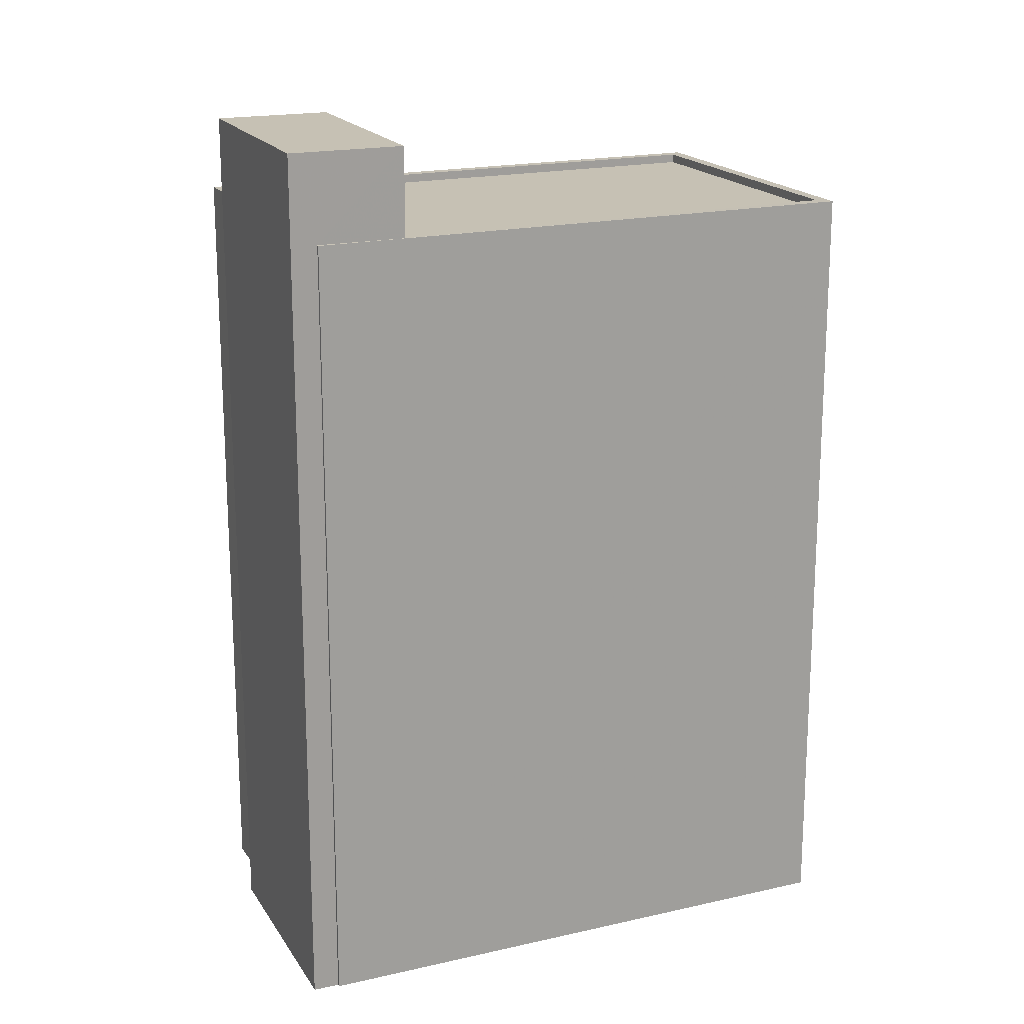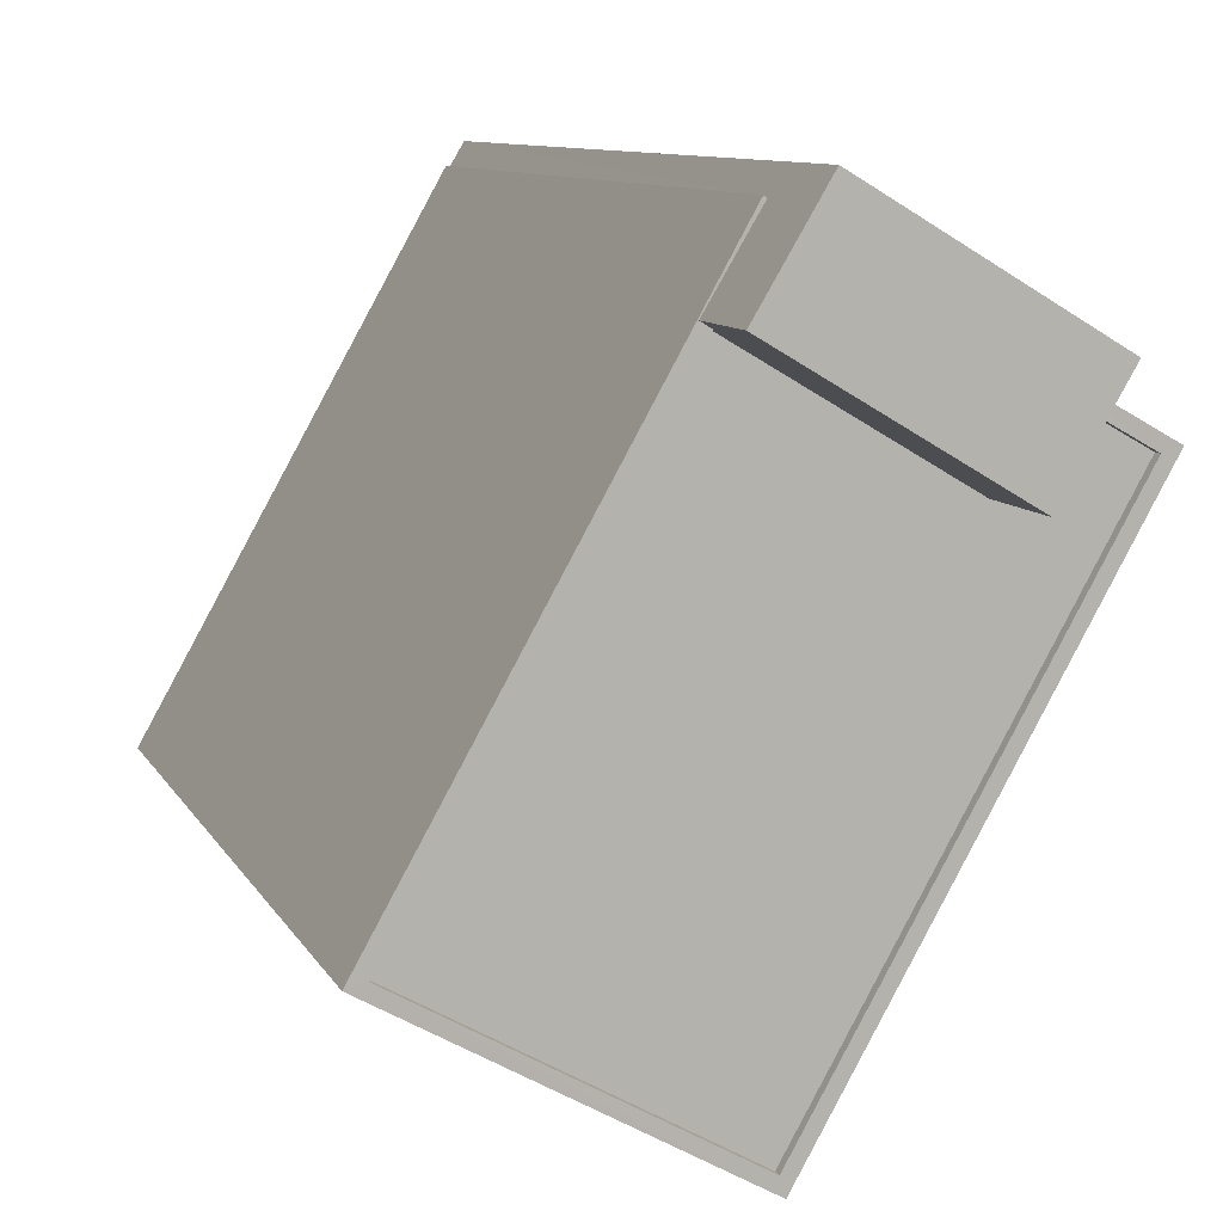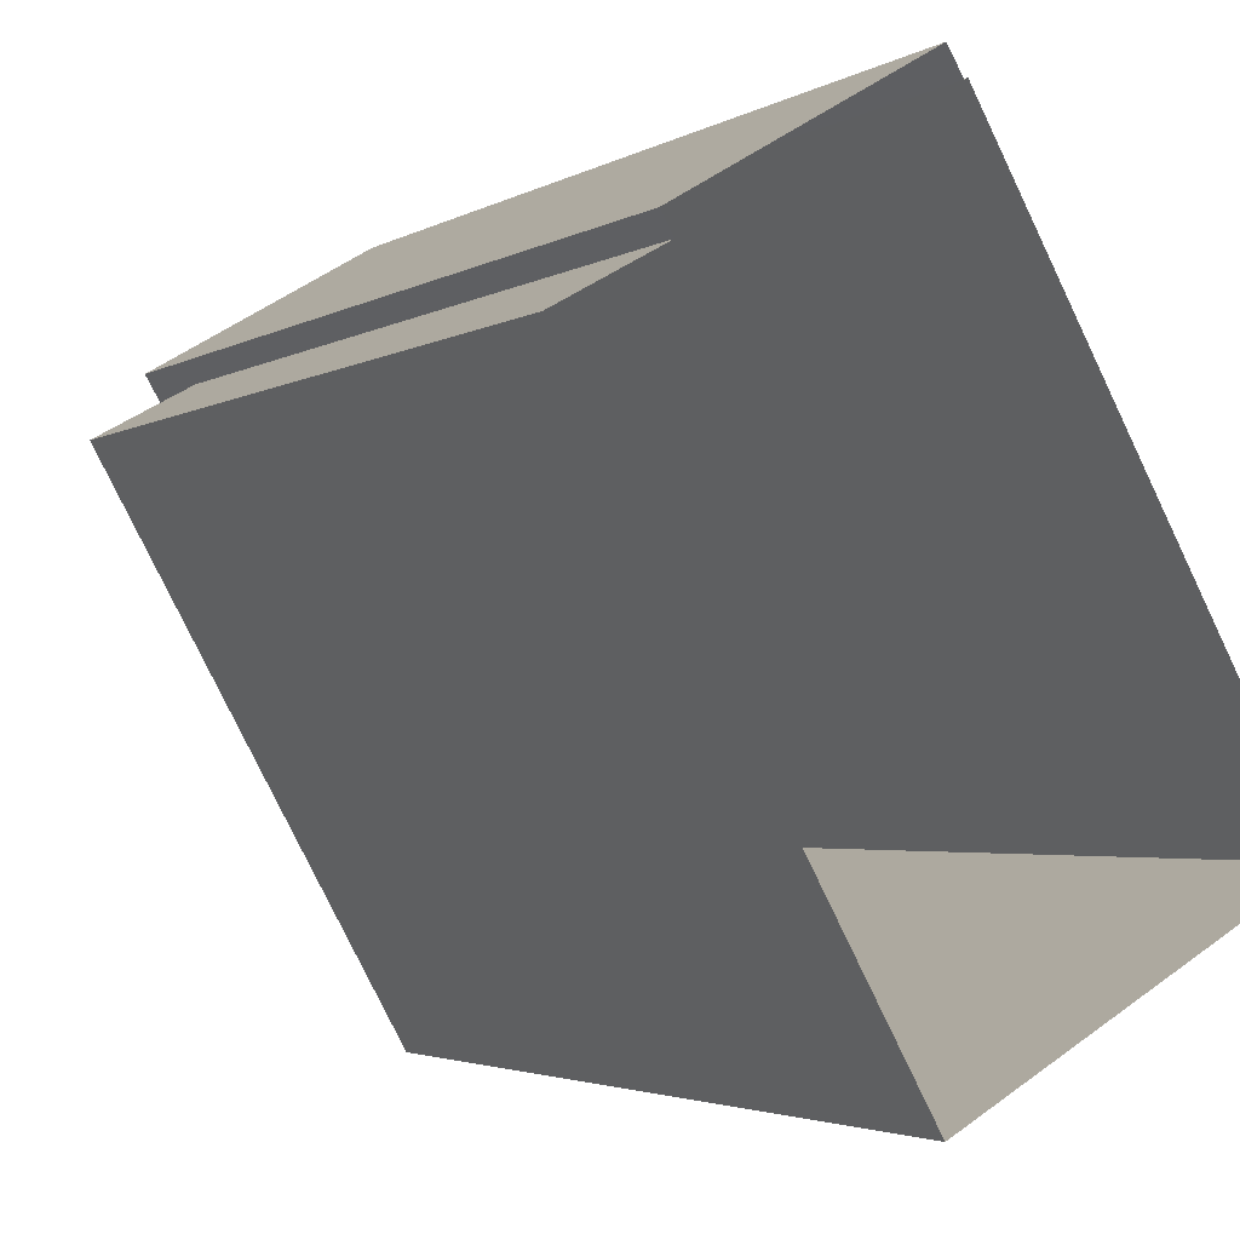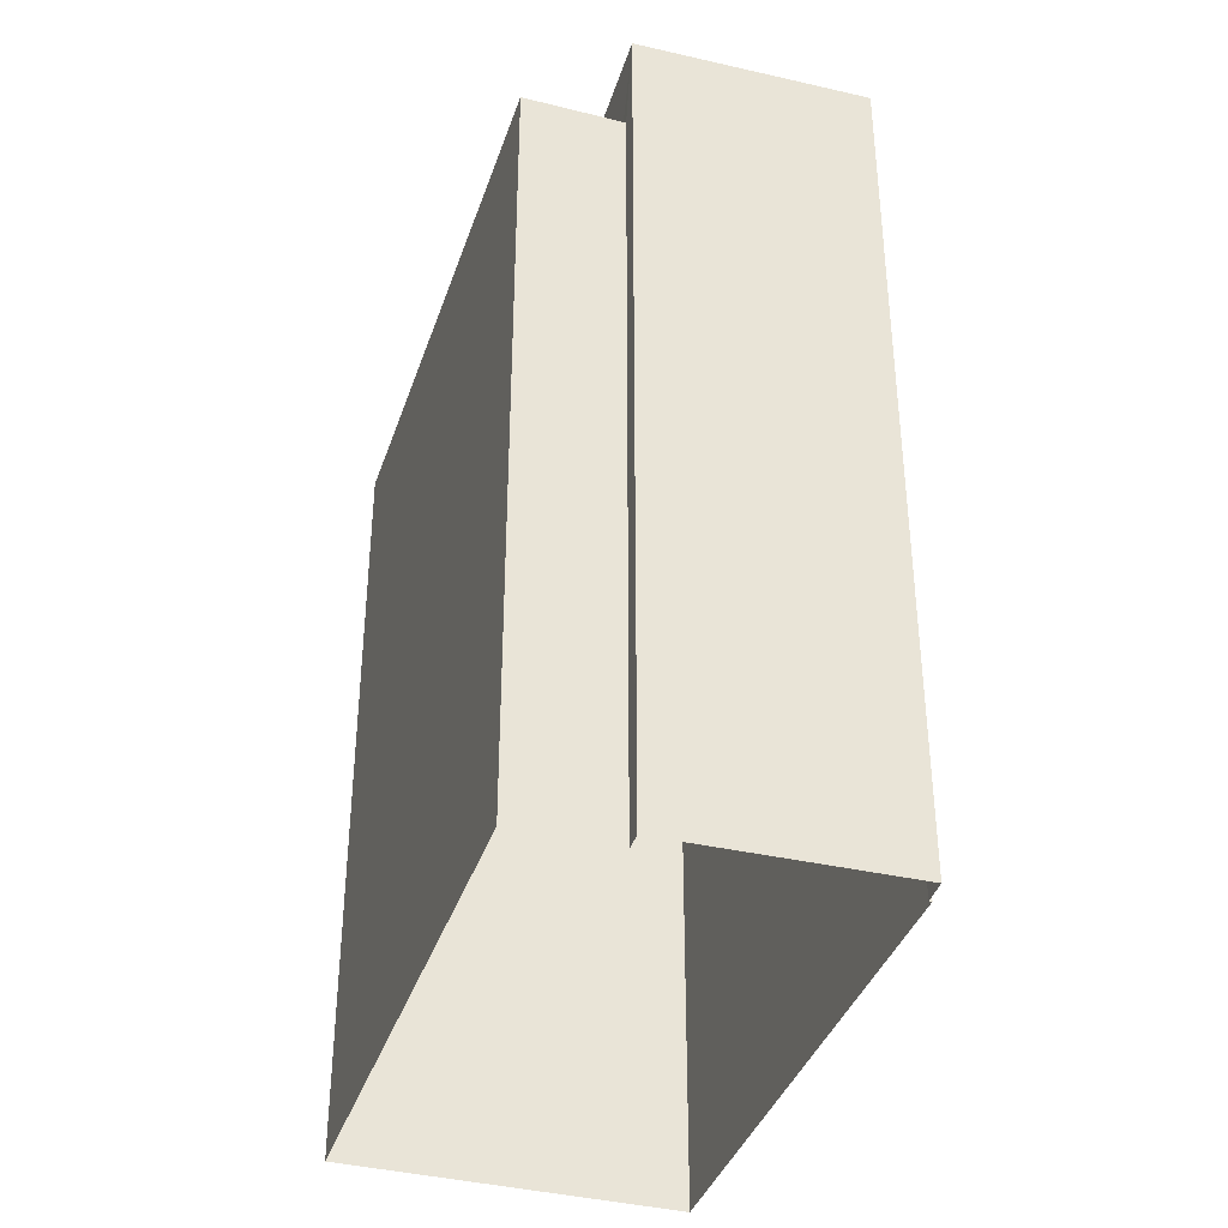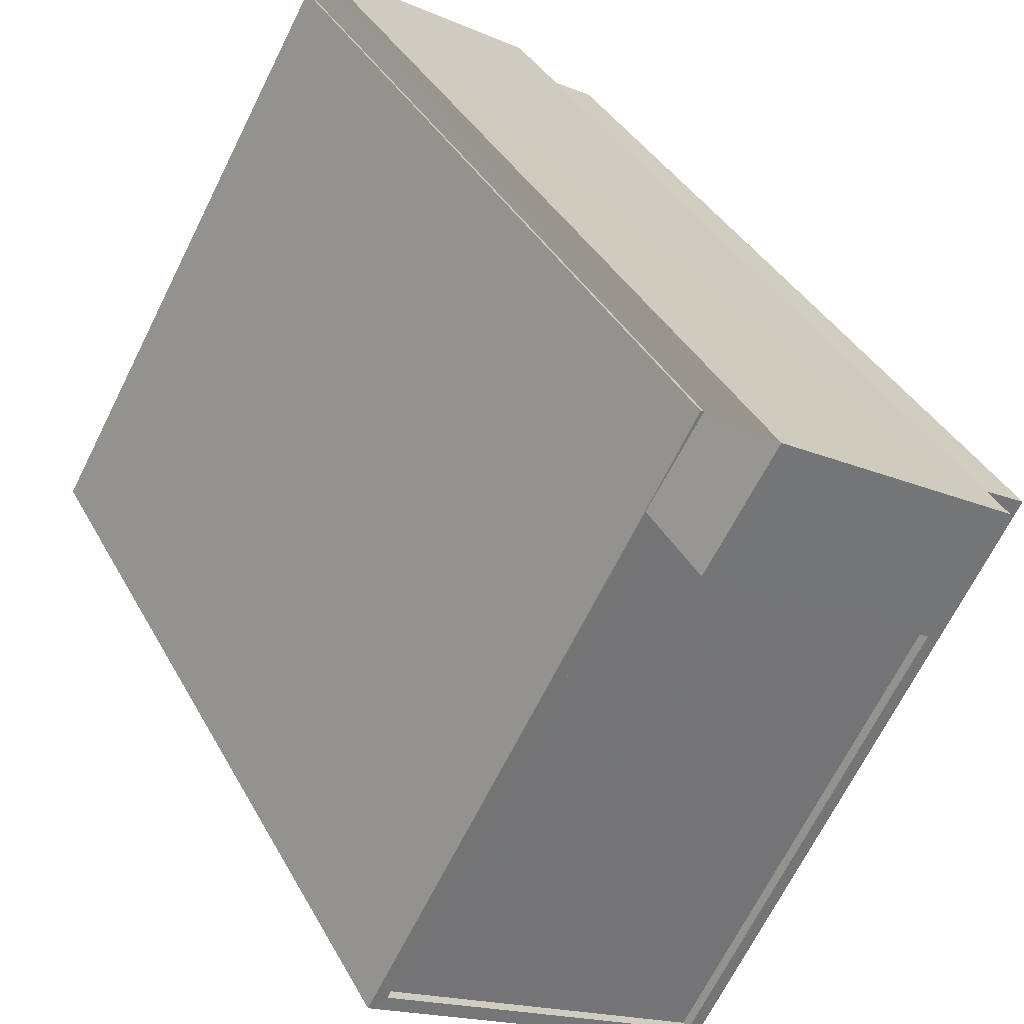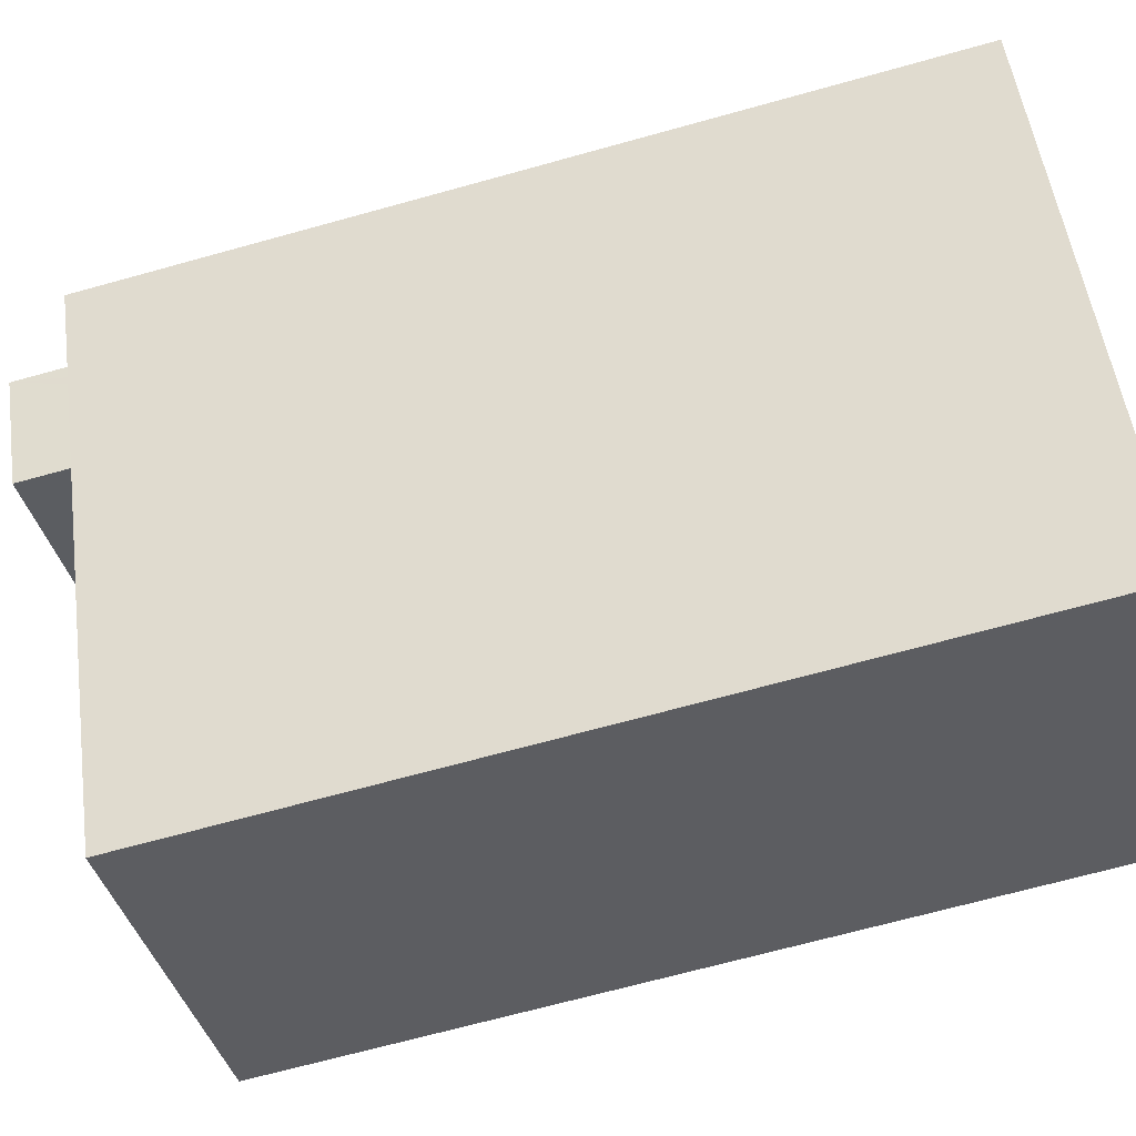
<metadata>
{"format":"obj","ext":"obj","renderer":"f3d","projection":"perspective","resolution":1024,"background":"white","views":[{"elev":18.6,"azim":-143.3,"up":"+Z"},{"elev":9.2,"azim":-17.4,"up":"+Y"},{"elev":-3.0,"azim":151.8,"up":"+Y"},{"elev":-38.0,"azim":133.0,"up":"+Z"},{"elev":35.2,"azim":-24.6,"up":"+Y"},{"elev":-68.0,"azim":105.6,"up":"+Y"}]}
</metadata>
<code>
v -5472 -3.664e+04 2.207
v -5477 -3.663e+04 2.208
v -5469 -3.663e+04 2.209
v -5468 -3.663e+04 2.209
v -5473 -3.662e+04 2.21
v -5472 -3.662e+04 2.21
v -5469 -3.663e+04 2.209
v -5472 -3.662e+04 2.21
v -5468 -3.663e+04 14.83
v -5470 -3.663e+04 14.83
v -5472 -3.664e+04 14.83
v -5477 -3.663e+04 14.83
v -5469 -3.663e+04 14.83
v -5473 -3.663e+04 14.83
v -5477 -3.663e+04 14.97
v -5473 -3.663e+04 14.97
v -5473 -3.662e+04 14.97
v -5472 -3.662e+04 14.97
v -5469 -3.663e+04 14.97
v -5468 -3.663e+04 14.97
v -5468 -3.663e+04 14.97
v -5472 -3.664e+04 14.97
v -5477 -3.663e+04 14.97
v -5469 -3.663e+04 14.97
v -5473 -3.663e+04 14.97
v -5472 -3.664e+04 14.97
v -5473 -3.663e+04 16.39
v -5470 -3.663e+04 16.39
v -5469 -3.663e+04 16.39
v -5472 -3.662e+04 16.39
f 1 2 3
f 4 1 3
f 2 5 6
f 7 3 8
f 3 6 8
f 2 6 3
f 9 10 11
f 11 10 12
f 9 13 10
f 12 10 14
f 15 16 17
f 17 16 18
f 19 20 21
f 22 23 15
f 24 20 19
f 20 22 21
f 16 23 25
f 20 26 22
f 26 23 22
f 15 23 16
f 27 28 29
f 30 27 29
f 26 11 12
f 23 26 12
f 14 23 12
f 14 25 23
f 13 9 20
f 24 13 20
f 20 9 11
f 26 20 11
f 15 17 5
f 2 15 5
f 18 5 17
f 18 6 5
f 22 2 1
f 22 15 2
f 3 21 4
f 3 19 21
f 22 1 4
f 21 22 4
f 24 28 10
f 28 24 29
f 29 19 7
f 10 13 24
f 7 19 3
f 24 19 29
f 16 27 18
f 6 18 8
f 8 18 30
f 18 27 30
f 29 7 8
f 30 29 8
f 14 10 25
f 16 25 27
f 27 25 28
f 25 10 28

</code>
